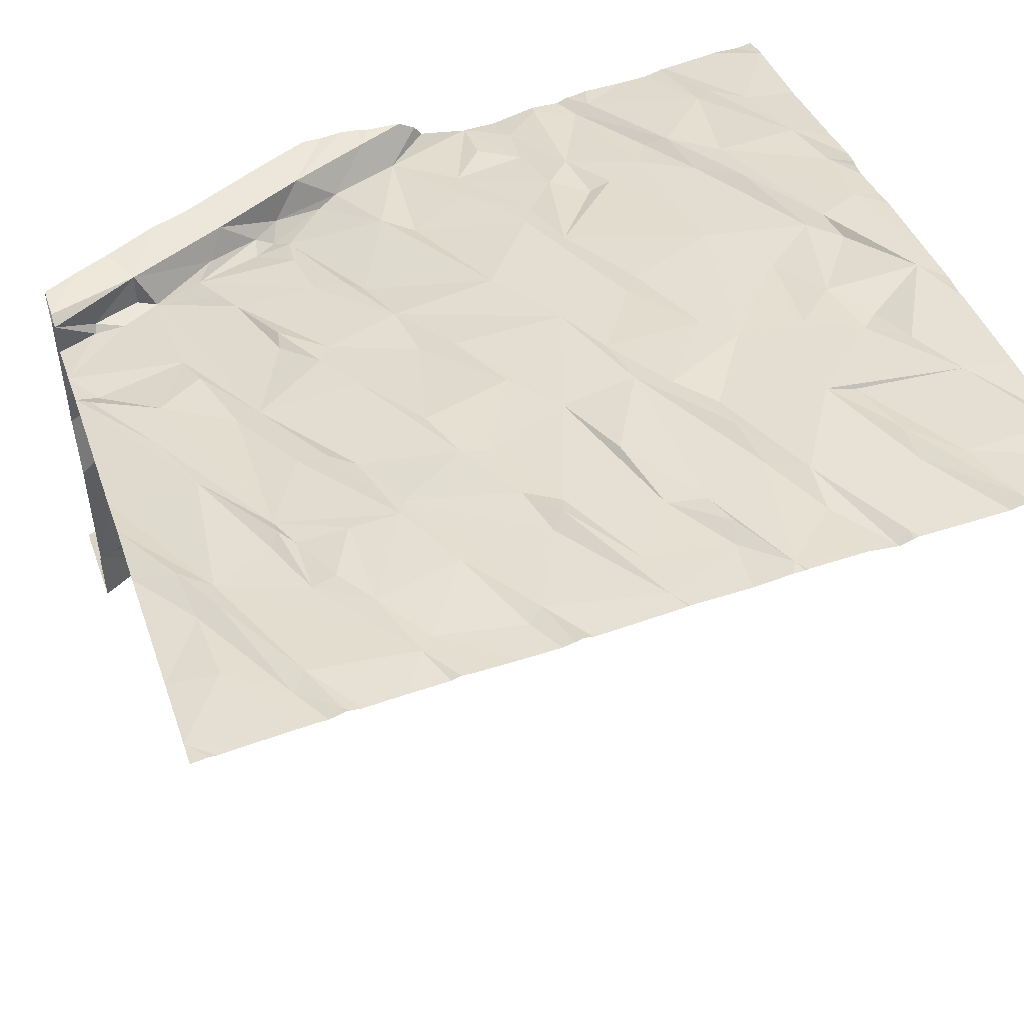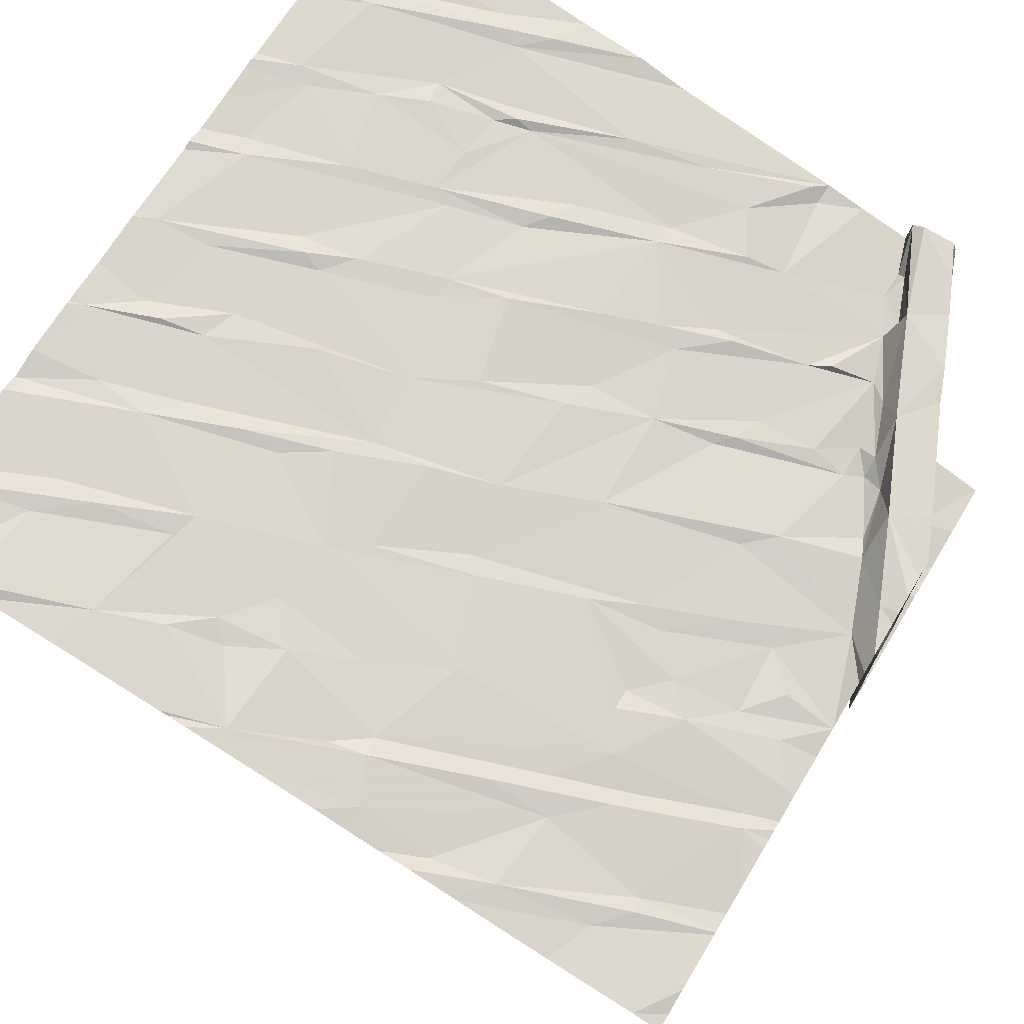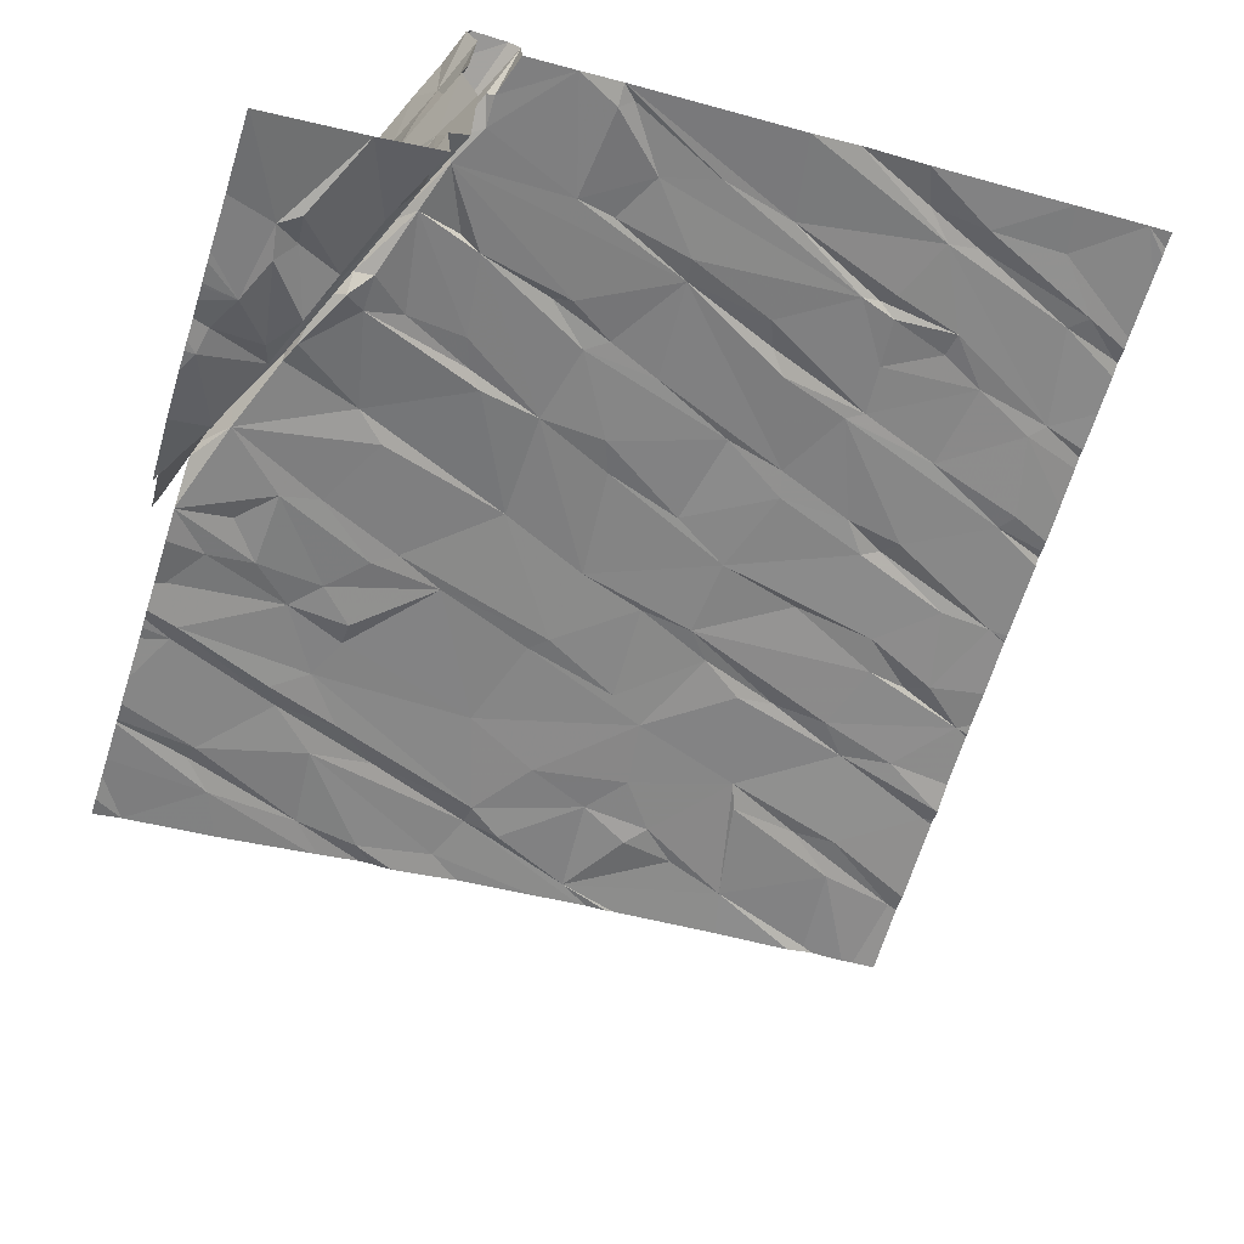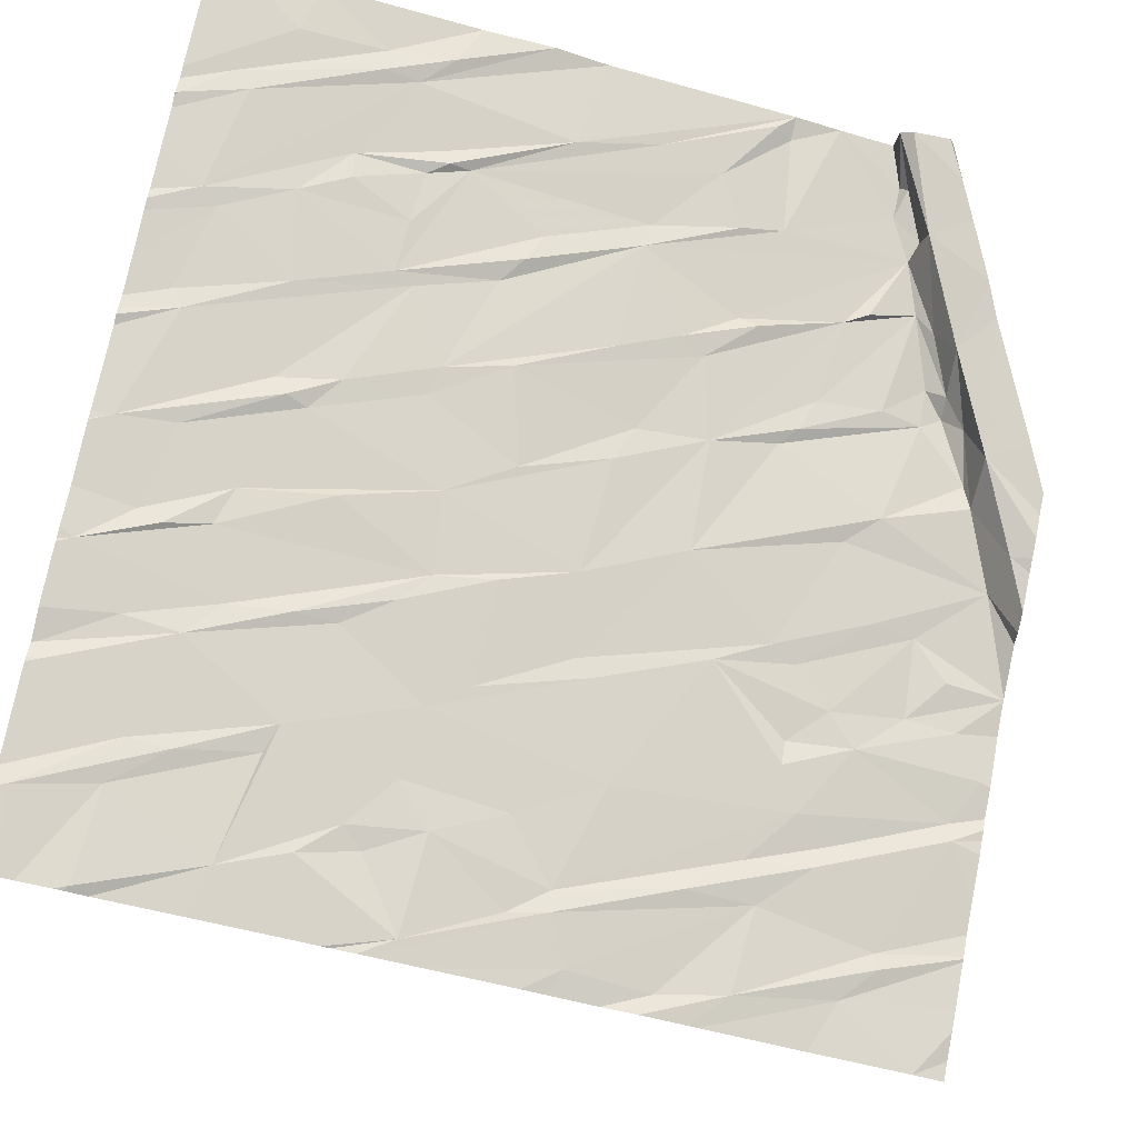
<metadata>
{"format":"obj","ext":"obj","renderer":"f3d","projection":"perspective","resolution":1024,"background":"white","views":[{"elev":50.7,"azim":-18.2,"up":"+Z"},{"elev":71.3,"azim":121.0,"up":"+Z"},{"elev":-69.3,"azim":-107.5,"up":"+Z"},{"elev":77.3,"azim":101.4,"up":"+Z"}]}
</metadata>
<code>
v -86.88 238.1 497.3
v -86.75 238.1 497.6
v -88.28 234.4 500
v -88.28 235.8 499.8
v -88.28 236 499.7
v -87.96 235.3 499.9
v -88.28 238.1 497
v -88.28 237.7 497.1
v -88.28 237.5 498.9
v -88.12 237.5 498.9
v -88.28 237.5 499.4
v -88.07 237.5 498.4
v -88.28 237.4 498.3
v -88.28 237.4 497.6
v -88.04 237.6 499.4
v -87.98 237.6 497.3
v -88.28 237.5 497.3
v -88.28 237.3 499.4
v -88.28 237.3 499.6
v -88.09 237.3 499.4
v -88.07 235.1 499.9
v -88.06 234.7 500
v -88.28 234.8 500
v -88.28 237.5 498.7
v -87.78 237.7 498.7
v -87.94 237.6 499.6
v -88.11 237.6 499.6
v -88.28 237.5 499.6
v -88.1 235.4 499.9
v -88.28 235.5 499.8
v -88.28 236.8 499.5
v -88.21 236.8 499.5
v -87.99 236.3 499.7
v -87.92 236.6 499.6
v -87.81 234.5 500
v -87.9 237.9 497.1
v -88.04 237.6 497.5
v -88.05 237.5 497.6
v -88.28 237.5 497.5
v -87.6 238 497.1
v -87.73 237.7 498.5
v -87.77 237.7 497.5
v -87.95 237.9 497.1
v -87.88 235.9 499.8
v -87.97 235.1 500
v -86.77 238.1 497.5
v -87.1 238.1 497.2
v -87.85 237.5 499.6
v -88.08 237.4 499.4
v -88.18 236.8 499.5
v -88.28 237 499.5
v -88.28 237.5 499.6
v -88.28 237.3 499.6
v -87.79 237.7 499.4
v -87.95 237.3 499.4
v -87.95 237.6 499.2
v -87.75 236.9 499.6
v -87.75 237.7 497.3
v -87.85 237.5 499.4
v -87.64 235.5 499.9
v -87.7 236.7 499.6
v -87.85 237.6 498.9
v -87.64 235.5 499.9
v -87.69 237.8 499.6
v -87.77 237.9 497.1
v -87.57 237.8 497.2
v -87.84 237.9 497.2
v -87.58 237.7 498.3
v -87.58 235.1 500
v -87.73 234.6 500.1
v -87.68 235.4 499.9
v -87.65 234.3 500.1
v -87.62 236.3 499.7
v -87.76 237.4 499.4
v -87.6 237.7 498.9
v -87.45 237.6 499.5
v -87.5 237.7 498.1
v -87.47 237.3 499.5
v -87.41 237.2 499.5
v -87.51 236.3 499.7
v -87.53 237.5 499.4
v -86.82 238.1 499.6
v -87.58 235.4 499.9
v -87.35 235.4 499.9
v -87.47 238.1 497.1
v -87.44 237.9 497.2
v -87.56 237.7 497.6
v -87.51 237.8 498.7
v -87.38 237.8 498.5
v -87.33 237.8 497.6
v -87.36 237.8 497.3
v -87.52 237.8 497.6
v -87.37 238.1 497.1
v -87.47 235.1 500
v -87.27 234.5 500.1
v -86.78 238.1 499.6
v -87.53 237.8 499.6
v -87.43 235.9 499.8
v -87.37 237.7 499.6
v -87.3 236.8 499.6
v -87.23 237.9 498.7
v -87.38 237.8 498.8
v -87.32 237.9 499.4
v -87.28 237.9 497.6
v -87.36 234.9 500
v -87.12 235.3 500
v -87.31 235.8 499.9
v -87.2 237.7 499.4
v -87.29 236.8 499.6
v -87.06 237.4 499.5
v -86.98 238 497.9
v -87.02 238 499.6
v -86.96 238 499.5
v -87.08 238 497.3
v -87 238 498.6
v -86.73 237.9 499.5
v -86.83 237.8 499.4
v -87.07 237.8 499.4
v -87.18 237.9 498.8
v -86.99 238 498.8
v -87.2 235.8 499.9
v -87.2 234.6 500.1
v -86.76 238.1 498.7
v -87.08 235.4 499.9
v -86.85 238.1 497.3
v -86.98 238 497.6
v -86.83 238 498.3
v -86.87 238.1 497.5
v -86.97 235 500
v -86.76 235.6 499.9
v -86.82 234.5 500.1
v -86.75 238.1 498.8
v -86.73 238.1 499.6
v -86.89 237.1 499.6
v -87.03 237.1 499.6
v -87.16 236.5 499.7
v -87.1 236.6 499.7
v -87.11 237.7 499.4
v -87.21 237.6 499.4
v -87.04 236.3 499.8
v -86.84 235.9 499.9
v -87.04 237.6 499.4
v -86.74 236.7 499.7
v -86.92 237.9 499.6
v -86.81 237 499.6
v -86.87 238.1 499
v -86.55 235 500.1
v -86.71 236.4 499.8
v -86.62 238.1 497.8
v -86.74 234.6 500.1
v -86.6 235.2 500
v -86.63 235.6 499.9
v -86.24 234.4 500.2
v -86.42 236 499.9
v -86.59 237.5 499.6
v -86.71 238.1 499.3
v -86.56 236.4 499.8
v -86.05 236.3 499.9
v -86.53 238 499.6
v -86.25 235.7 500
v -86.49 235 500.1
v -86.06 234.9 500.1
v -86.27 234.7 500.1
v -86.46 235.1 500.1
v -86.13 235.3 500.1
v -87.3 238.1 497.1
v -86.71 238.1 499.3
v -87.42 238.1 497.1
v -86.46 237.4 499.6
v -86.25 236.7 499.8
v -85.95 237.1 499.7
v -86.14 237.5 499.6
v -86.39 238 499.4
v -86.12 237.7 499.5
v -85.89 234.6 500.2
v -85.9 235.8 500
v -85.9 234.9 500.1
v -87.37 238.1 497.1
v -85.94 236 499.9
v -85.7 236.4 499.9
v -85.89 237.3 499.6
v -85.97 237.9 499.5
v -85.78 237.7 499.5
v -85.85 234.7 500.2
v -85.83 236.9 499.7
v -85.59 238.1 499.5
v -85.77 238 499.5
v -85.6 237.6 499.6
v -85.57 237.3 499.7
v -85.73 237.4 499.6
v -85.72 234.4 500.2
v -87.5 238.1 497.1
v -85.6 235 500.1
v -85.62 235.3 500.1
v -85.76 235.6 500
v -85.37 235.8 500
v -85.62 235.4 500.1
v -85.44 234.9 500.2
v -85.49 236 500
v -87.57 238.1 497.1
v -85.46 234.6 500.2
v -85.64 236.5 499.9
v -85.23 236.6 499.9
v -85.47 237.3 499.7
v -85.4 238 499.5
v -85.17 235.3 500.1
v -87.62 238.1 497.1
v -85.29 234.3 500.2
v -85.29 237.4 499.7
v -85.19 237.5 499.6
v -85.32 238 499.5
v -85.09 237.5 499.7
v -85.05 235.3 500.1
v -84.77 236.5 499.9
v -85.03 236.3 499.9
v -84.89 237.3 499.7
v -84.99 234.7 500.2
v -84.99 234.9 500.2
v -85.22 234.4 500.3
v -85.07 235.8 500
v -87.64 238.1 497.1
v -87.76 238.1 497.1
v -85.06 237.2 499.7
v -84.81 237.8 499.6
v -87.72 238.1 497.1
v -84.85 235.6 500.1
v -84.58 235.2 500.2
v -84.89 236 500
v -84.89 237 499.8
v -87.96 238.1 497
v -84.68 236.5 500
v -84.7 235.5 500.1
v -84.76 235.7 500.1
v -84.8 234.7 500.2
v -84.72 234.4 500.3
v -84.46 235.9 500.1
v -84.65 236.3 500
v -84.52 237.2 499.8
v -84.74 237.8 499.7
v -84.59 237.7 499.7
v -84.48 236.6 499.9
v -87.11 234.3 500.1
v -88.28 238.1 497
v -84.37 238 499.6
v -86.74 234.3 500.2
v -87.16 234.3 500.2
v -86.91 234.3 500.2
v -84.39 234.7 500.3
v -87.63 234.3 500.1
v -84.46 236.9 499.9
v -87.39 234.3 500.1
v -87.57 234.3 500.1
v -87.64 234.3 500.1
v -87.64 234.3 500.1
v -88.28 234.3 500
v -88.17 234.3 500.1
v -87.77 234.3 500.1
v -87.71 234.3 500.1
v -88.06 234.3 500.1
v -88.2 234.3 500.1
v -84.37 234.4 500.3
v -88.28 238.1 497
v -84.37 234.8 500.2
v -84.37 235.1 500.2
v -84.37 235.7 500.1
v -84.37 237.6 499.7
v -84.37 238 499.6
v -84.37 234.5 500.3
v -84.37 234.6 500.3
v -84.37 234.7 500.3
v -84.37 235.8 500.1
v -84.37 235.8 500.1
v -84.37 236.1 500
v -84.37 236.9 499.9
v -84.37 236.8 499.9
v -84.37 237.1 499.8
v -84.37 237.1 499.8
v -84.37 238 499.6
v -84.37 238 499.6
v -84.37 238 499.6
v -84.37 238 499.6
v -84.37 235.7 500.1
v -84.37 236.7 499.9
v -84.37 236.5 499.9
v -84.37 236.4 500
v -84.37 236.8 499.9
v -87.21 234.3 500.1
v -86.68 234.3 500.2
v -86.23 234.3 500.2
v -86.3 234.3 500.2
v -86.61 234.3 500.2
v -86.65 234.3 500.2
v -86.2 234.3 500.2
v -86.2 234.3 500.2
v -85.92 234.3 500.2
v -85.75 234.3 500.2
v -85.7 234.3 500.2
v -85.68 234.3 500.2
v -85.42 234.3 500.3
v -85.39 234.3 500.3
v -85.44 234.3 500.3
v -85.28 234.3 500.2
v -85.22 234.3 500.3
v -85.2 234.3 500.3
v -85.18 234.3 500.3
v -85.03 234.3 500.3
v -84.78 234.3 500.3
v -84.73 234.3 500.3
v -84.7 234.3 500.3
v -84.41 234.3 500.3
v -84.37 234.3 500.3
v -86.75 238.1 498.7
v -86.74 238.1 499
v -86.68 238.1 497.6
v -86.65 238.1 498.5
v -86.78 238.1 497.4
v -86.8 238.1 497.4
v -86.81 238.1 497.3
v -86.62 238.1 499.6
v -86.64 238.1 498.5
v -86.6 238.1 497.7
v -86.57 238.1 497.8
v -86.61 238.1 498.3
v -86.57 238.1 497.7
v -86.57 238.1 497.7
v -86.53 238.1 499.6
v -85.97 238.1 499.4
v -86.19 238.1 499.5
v -85.96 238.1 499.4
v -86.48 238.1 499.6
v -86.31 238.1 499.6
v -86.23 238.1 499.5
v -85.96 238.1 499.4
v -85.7 238.1 499.5
v -85.58 238.1 499.5
v -85.45 238.1 499.5
v -85.8 238.1 499.4
v -85.96 238.1 499.4
v -85.95 238.1 499.4
v -85.4 238.1 499.5
v -85.35 238.1 499.5
v -85.1 238.1 499.5
v -85.3 238.1 499.5
v -84.96 238.1 499.5
v -84.87 238.1 499.6
v -84.86 238.1 499.6
v -84.85 238.1 499.6
v -84.57 238.1 499.6
v -84.45 238.1 499.6
v -84.66 238.1 499.6
v -84.45 238.1 499.6
v -84.37 238.1 499.6
f 319 144 159
f 5 4 6
f 10 9 11
f 12 14 13
f 15 10 11
f 17 16 8
f 19 18 20
f 23 22 21
f 24 9 25
f 26 15 27
f 15 28 27
f 30 29 4
f 33 32 31
f 33 34 32
f 21 22 35
f 243 36 230
f 24 25 12
f 16 39 37
f 230 40 222
f 16 17 39
f 12 13 24
f 38 14 12
f 10 25 9
f 38 37 39
f 39 14 38
f 25 41 12
f 16 58 43
f 6 4 29
f 30 21 29
f 23 21 30
f 29 45 6
f 23 3 22
f 318 125 317
f 48 19 49
f 26 27 48
f 31 32 50
f 5 44 31
f 6 44 5
f 34 50 32
f 51 31 50
f 27 52 53
f 28 52 27
f 27 53 48
f 48 53 19
f 20 49 19
f 15 26 54
f 55 49 20
f 15 11 28
f 15 56 10
f 51 50 57
f 8 43 36
f 16 43 8
f 7 8 36
f 21 45 29
f 44 33 31
f 20 18 51
f 20 51 55
f 54 56 15
f 37 38 42
f 37 42 16
f 45 21 35
f 22 3 259
f 59 48 49
f 33 60 34
f 61 57 34
f 50 34 57
f 59 49 55
f 56 62 10
f 62 25 10
f 57 55 51
f 26 64 54
f 66 65 67
f 36 43 67
f 58 67 43
f 12 41 68
f 65 36 67
f 58 16 42
f 36 65 40
f 6 45 70
f 71 63 44
f 44 6 71
f 6 69 71
f 70 45 35
f 35 22 257
f 72 35 258
f 64 26 48
f 73 61 34
f 73 34 60
f 44 60 33
f 55 74 59
f 74 55 57
f 74 76 48
f 48 59 74
f 75 62 56
f 54 75 56
f 38 12 77
f 57 80 74
f 60 63 83
f 83 84 60
f 85 40 86
f 38 90 87
f 89 41 88
f 89 68 41
f 12 68 77
f 41 25 88
f 66 58 91
f 91 86 66
f 92 87 90
f 91 58 92
f 200 85 192
f 40 65 86
f 66 86 65
f 58 42 92
f 92 42 87
f 42 38 87
f 58 66 67
f 192 93 168
f 94 84 83
f 95 105 69
f 70 95 6
f 69 6 95
f 44 63 60
f 83 63 69
f 63 71 69
f 69 94 83
f 95 70 252
f 252 72 249
f 70 35 72
f 80 73 98
f 73 60 98
f 61 73 80
f 79 74 100
f 80 57 61
f 74 78 81
f 76 99 48
f 64 99 97
f 54 64 97
f 64 48 99
f 79 78 74
f 100 74 80
f 74 81 76
f 75 88 25
f 25 62 75
f 102 88 75
f 75 54 103
f 103 102 75
f 97 103 54
f 38 77 90
f 92 104 91
f 85 86 91
f 105 94 69
f 98 60 106
f 98 107 80
f 108 99 76
f 76 81 108
f 109 79 100
f 81 78 79
f 77 68 89
f 112 113 103
f 166 114 47
f 89 115 111
f 118 117 116
f 120 119 113
f 122 95 246
f 60 84 106
f 125 114 104
f 101 120 115
f 128 104 126
f 101 89 88
f 101 115 89
f 111 126 90
f 90 77 111
f 111 115 127
f 126 111 127
f 125 104 128
f 47 125 1
f 128 126 2
f 129 106 105
f 91 104 114
f 104 92 90
f 104 90 126
f 93 85 91
f 91 114 93
f 124 106 129
f 129 122 131
f 105 95 122
f 129 105 122
f 124 121 106
f 107 98 106
f 121 124 130
f 106 121 107
f 131 122 247
f 317 125 316
f 316 125 46
f 110 135 134
f 138 118 108
f 108 81 139
f 137 109 136
f 109 100 136
f 140 80 130
f 80 107 121
f 141 140 130
f 142 110 134
f 137 136 140
f 140 141 137
f 140 136 80
f 97 99 144
f 144 99 118
f 143 134 135
f 135 79 143
f 137 143 79
f 109 137 79
f 145 142 134
f 108 139 138
f 142 138 139
f 110 142 139
f 79 135 81
f 135 110 81
f 81 110 139
f 117 118 138
f 118 99 108
f 102 101 88
f 113 112 82
f 82 144 133
f 123 146 132
f 144 112 97
f 113 146 120
f 119 101 102
f 103 97 112
f 101 119 120
f 102 103 119
f 103 113 119
f 77 89 111
f 144 118 116
f 84 94 105
f 106 84 105
f 80 136 100
f 121 130 80
f 138 142 117
f 148 137 141
f 167 113 156
f 127 149 126
f 129 150 124
f 143 137 148
f 115 120 123
f 151 130 124
f 2 149 314
f 125 128 46
f 124 147 151
f 141 130 152
f 150 153 147
f 150 131 245
f 145 134 143
f 143 148 157
f 116 117 155
f 142 155 117
f 142 145 155
f 116 159 144
f 127 115 315
f 147 124 150
f 129 131 150
f 143 157 158
f 157 154 160
f 151 147 161
f 322 127 323
f 163 162 164
f 141 152 154
f 160 154 152
f 161 164 151
f 152 130 151
f 151 164 152
f 160 152 164
f 164 162 160
f 153 161 147
f 161 163 164
f 160 162 165
f 153 163 161
f 290 150 291
f 315 115 312
f 314 149 321
f 154 148 141
f 154 157 148
f 170 171 169
f 173 172 174
f 170 169 155
f 145 143 170
f 170 155 145
f 158 170 143
f 160 158 157
f 155 169 173
f 172 173 169
f 116 155 173
f 319 159 326
f 327 174 329
f 173 159 116
f 331 173 332
f 162 163 175
f 176 158 160
f 162 177 165
f 160 165 176
f 175 163 153
f 179 158 176
f 180 170 158
f 171 172 169
f 170 180 171
f 174 172 181
f 329 182 333
f 183 182 174
f 165 177 176
f 177 162 184
f 175 153 294
f 162 175 184
f 172 171 181
f 189 190 185
f 180 158 179
f 191 175 295
f 176 193 194
f 202 185 180
f 177 193 176
f 195 176 194
f 177 191 193
f 195 197 196
f 193 198 194
f 194 197 195
f 198 197 194
f 195 179 176
f 196 199 195
f 179 195 199
f 313 146 167
f 191 201 193
f 177 184 191
f 199 180 179
f 180 199 202
f 185 202 203
f 171 180 185
f 171 185 181
f 204 189 185
f 335 205 336
f 204 188 189
f 188 190 189
f 185 190 181
f 190 174 181
f 188 187 183
f 188 183 190
f 205 186 188
f 187 186 334
f 333 183 338
f 187 188 186
f 338 187 339
f 174 190 183
f 191 184 175
f 198 206 197
f 198 193 201
f 206 196 197
f 208 201 299
f 202 199 196
f 203 204 185
f 209 210 205
f 336 211 340
f 188 204 209
f 312 115 123
f 299 191 301
f 198 201 208
f 203 202 196
f 188 209 205
f 205 210 212
f 204 203 209
f 211 205 212
f 203 215 214
f 198 217 206
f 218 206 217
f 219 198 208
f 196 206 220
f 156 113 96
f 198 219 217
f 219 208 302
f 203 214 209
f 196 220 215
f 215 203 196
f 212 216 224
f 212 210 223
f 209 223 210
f 211 212 224
f 342 224 344
f 214 223 209
f 226 220 206
f 206 213 227
f 206 218 213
f 228 215 220
f 223 229 212
f 167 146 113
f 212 229 216
f 227 226 206
f 220 226 228
f 227 232 226
f 234 227 213
f 218 234 213
f 226 232 233
f 217 219 306
f 235 217 307
f 231 216 229
f 229 223 214
f 228 233 236
f 215 228 214
f 237 214 228
f 214 231 229
f 216 238 224
f 345 239 346
f 226 233 228
f 217 235 218
f 235 234 218
f 346 240 347
f 132 146 313
f 292 150 288
f 236 227 264
f 244 240 266
f 248 234 268
f 263 248 270
f 232 227 236
f 271 236 272
f 236 237 228
f 241 231 271
f 250 216 241
f 274 250 275
f 240 238 276
f 240 239 238
f 232 236 233
f 234 248 227
f 234 235 261
f 237 236 231
f 231 241 216
f 231 214 237
f 216 250 238
f 238 239 224
f 240 244 348
f 291 150 292
f 290 153 150
f 123 120 146
f 349 281 351
f 133 144 319
f 289 153 290
f 283 241 284
f 288 150 245
f 287 95 251
f 96 113 82
f 245 131 247
f 247 122 242
f 261 235 309
f 82 112 144
f 242 122 246
f 263 227 248
f 264 227 263
f 246 95 287
f 265 236 264
f 249 72 254
f 266 240 277
f 267 244 266
f 46 128 2
f 2 126 149
f 268 234 261
f 269 248 268
f 251 95 252
f 252 70 72
f 270 248 269
f 271 231 236
f 1 125 318
f 272 236 282
f 273 241 271
f 254 72 253
f 274 238 250
f 253 72 258
f 275 250 286
f 47 114 125
f 276 238 274
f 277 240 276
f 258 35 257
f 278 244 279
f 257 22 259
f 279 244 267
f 280 244 278
f 256 3 260
f 281 244 280
f 282 236 265
f 166 93 114
f 283 250 241
f 259 3 256
f 178 93 166
f 284 241 285
f 285 241 273
f 260 3 255
f 286 250 283
f 168 93 178
f 293 153 289
f 294 153 293
f 192 85 93
f 295 175 294
f 296 191 295
f 200 40 85
f 297 191 296
f 298 191 297
f 207 40 200
f 299 201 191
f 300 208 299
f 221 40 207
f 301 191 298
f 302 208 300
f 303 219 302
f 222 40 225
f 304 219 303
f 225 40 221
f 305 219 304
f 306 219 305
f 230 36 40
f 307 217 306
f 308 235 307
f 243 7 36
f 309 235 308
f 262 7 243
f 310 261 309
f 311 261 310
f 320 127 315
f 321 149 325
f 322 149 127
f 323 127 320
f 324 149 322
f 325 149 324
f 326 159 330
f 327 173 174
f 328 173 327
f 329 174 182
f 330 159 331
f 331 159 173
f 332 173 328
f 333 182 183
f 334 186 335
f 335 186 205
f 336 205 211
f 337 187 334
f 338 183 187
f 339 187 337
f 340 211 341
f 341 211 343
f 342 211 224
f 343 211 342
f 344 224 345
f 345 224 239
f 346 239 240
f 347 240 350
f 348 244 349
f 349 244 281
f 350 240 348
f 351 281 352

</code>
